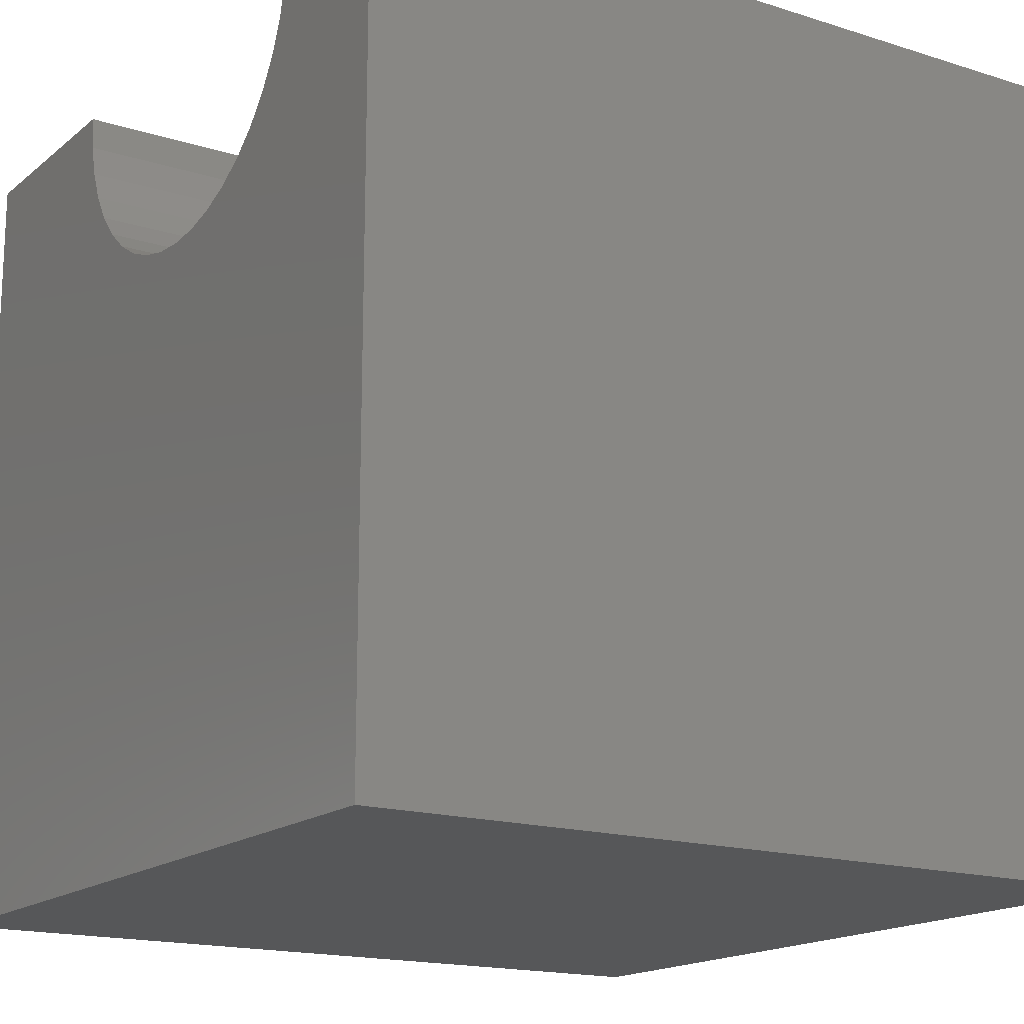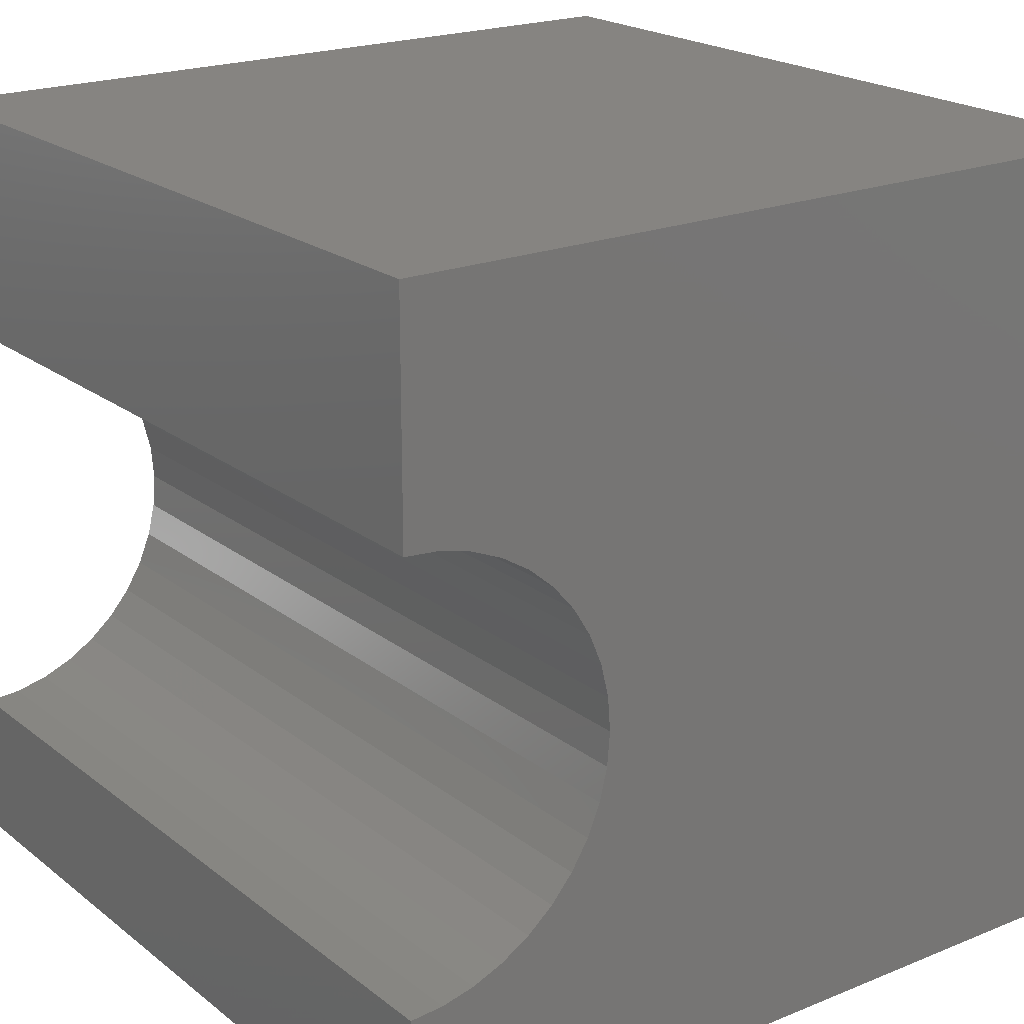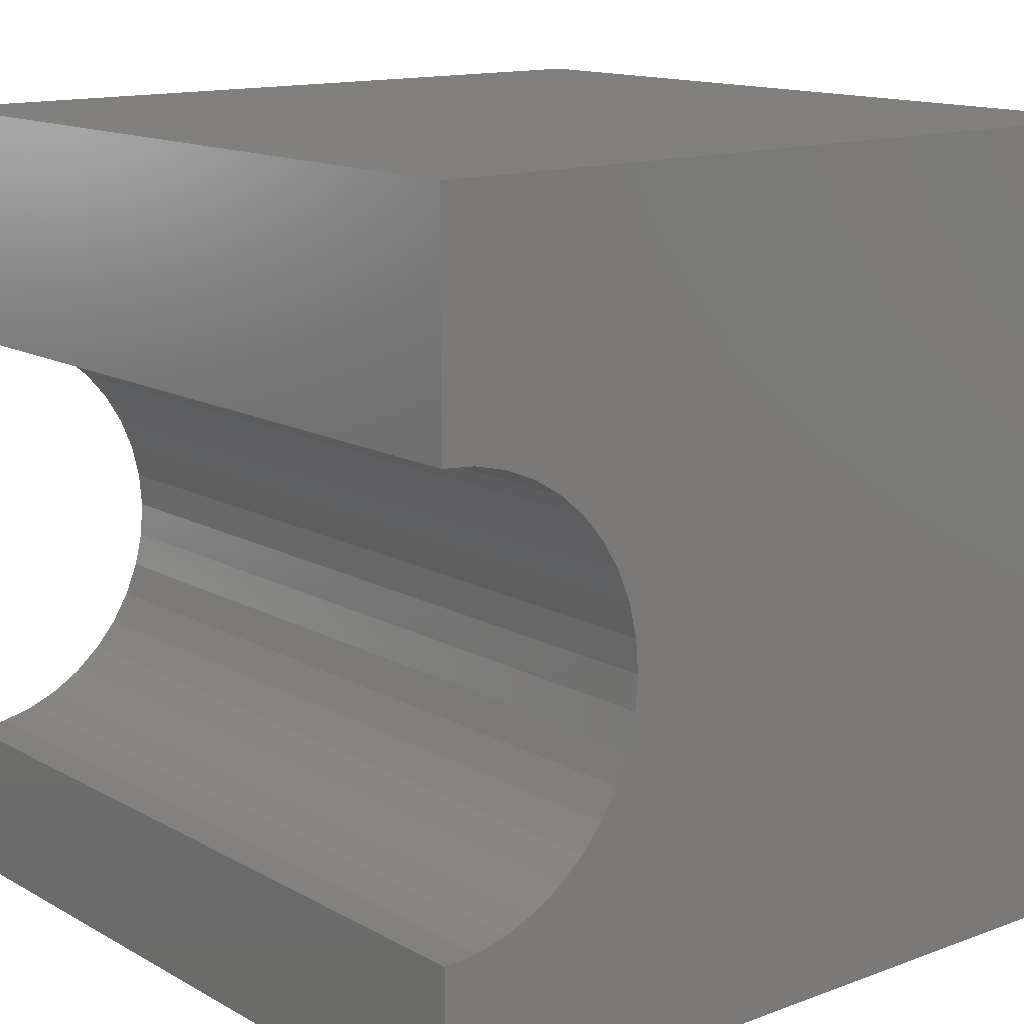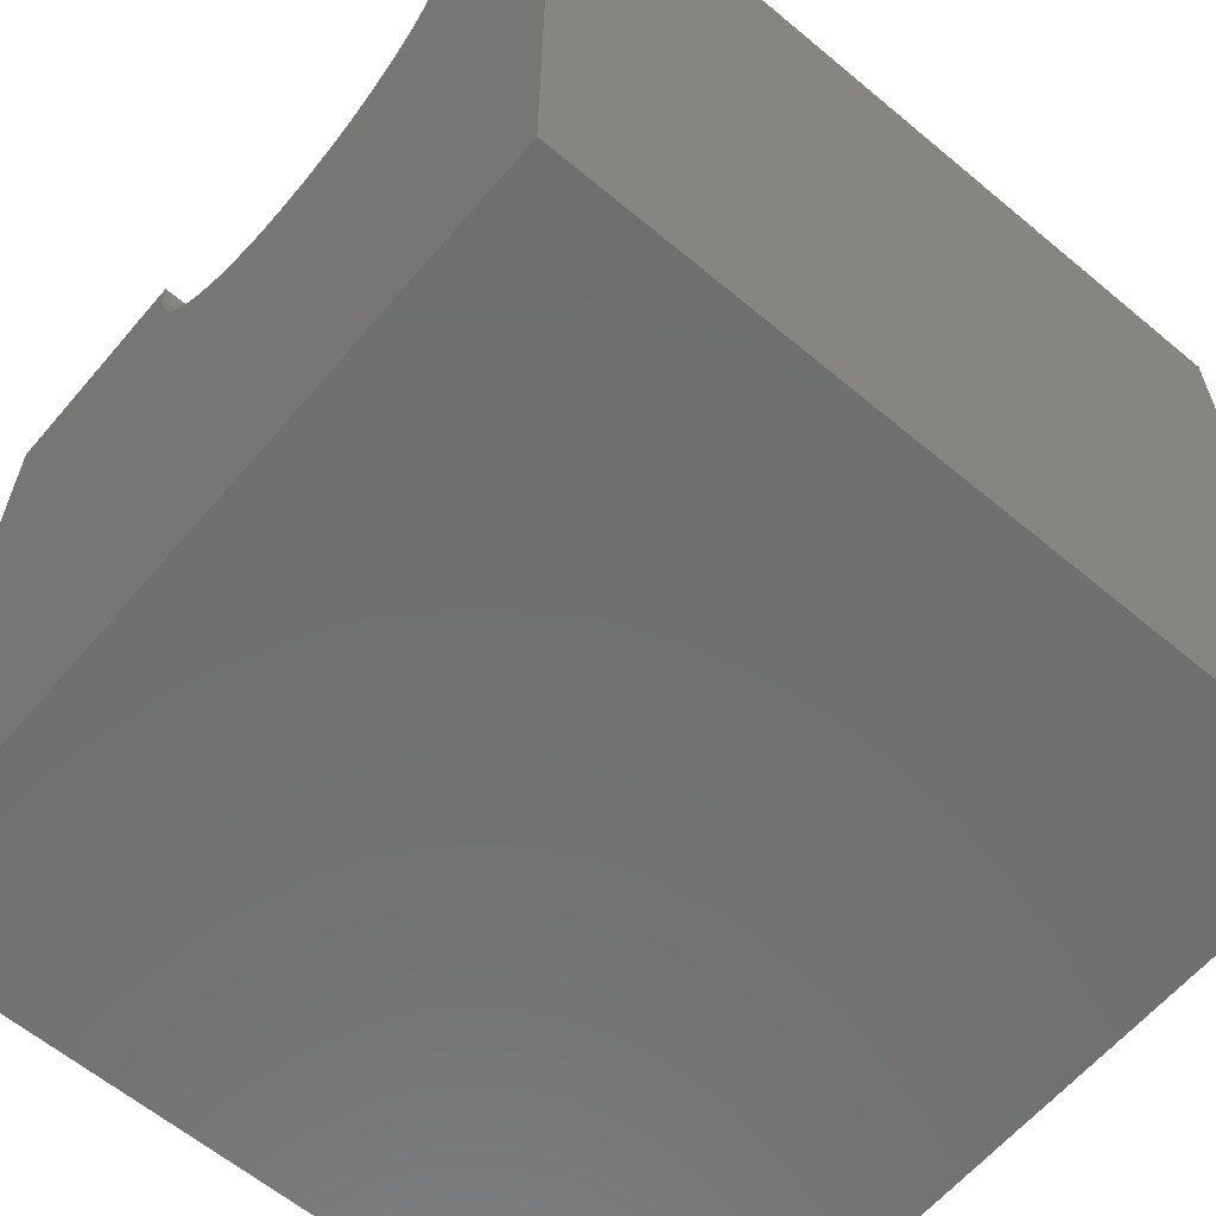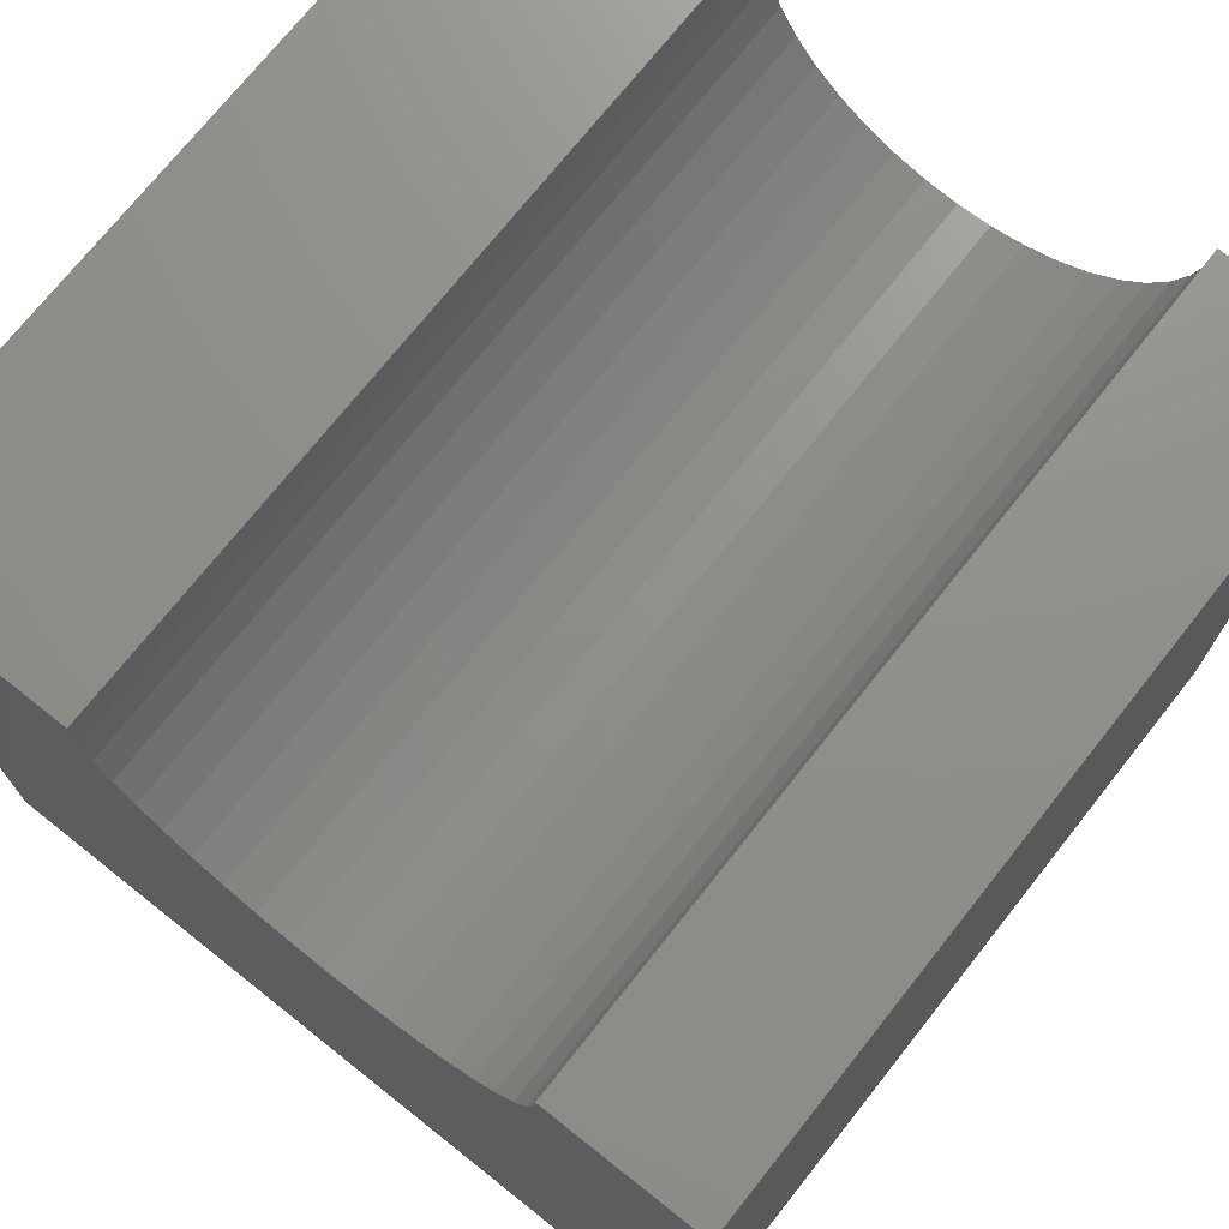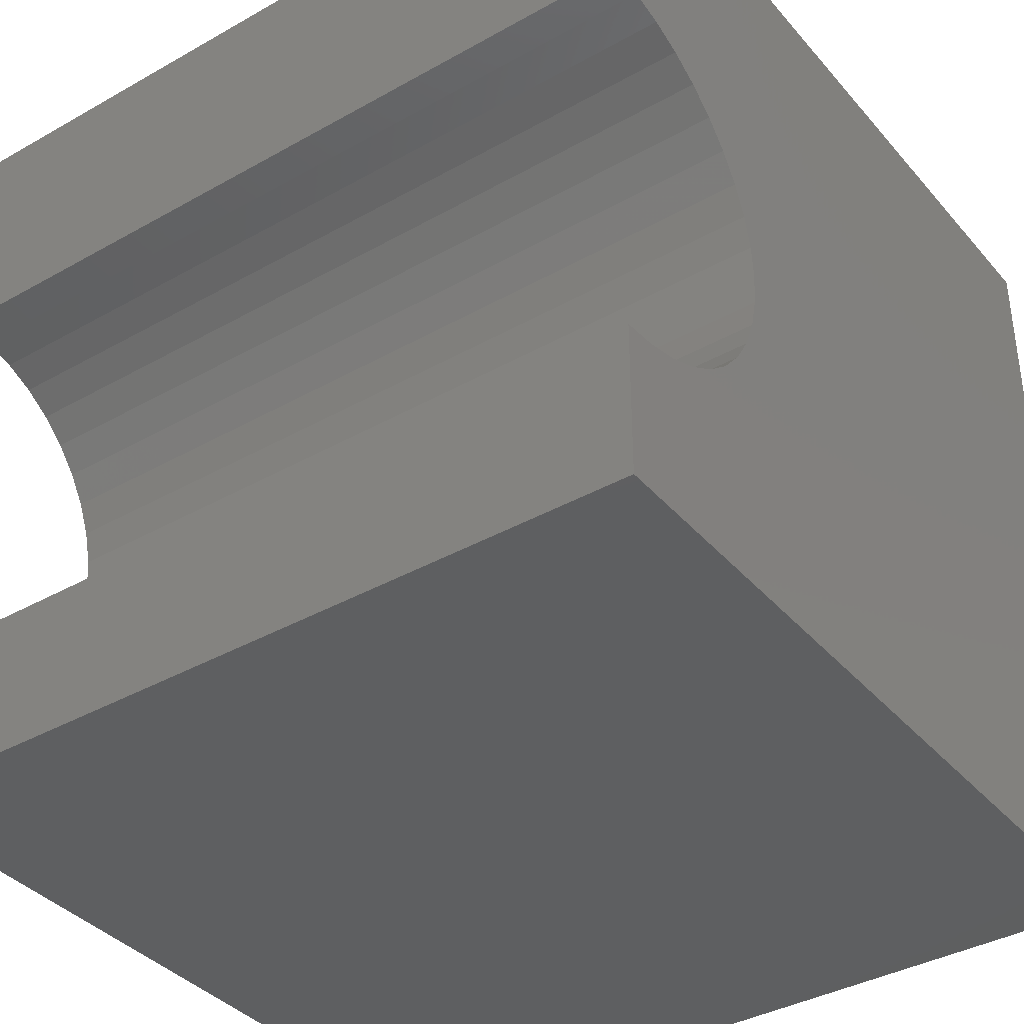
<metadata>
{"format":"stl","ext":"stl","renderer":"f3d","projection":"perspective","resolution":1024,"background":"white","views":[{"elev":-16.7,"azim":-32.7,"up":"+Z"},{"elev":20.7,"azim":53.7,"up":"+Y"},{"elev":13.8,"azim":50.6,"up":"+Y"},{"elev":-61.8,"azim":-40.3,"up":"+Z"},{"elev":73.0,"azim":-51.6,"up":"+Z"},{"elev":-38.0,"azim":35.7,"up":"+Y"}]}
</metadata>
<code>
# stl→obj: 50 verts, 96 faces
v 10 7.164 10
v 10 10 10
v 0 7.164 10
v 0 10 10
v 0 7.132 9.588
v 0 2.396 8.451
v 0 2.665 8.136
v 0 0 0
v 0 1.893 10
v 0 1.925 9.588
v 0 0 10
v 0 2.022 9.186
v 0 2.18 8.803
v 0 2.979 7.868
v 0 3.332 7.652
v 0 3.714 7.493
v 0 4.116 7.397
v 0 4.528 7.364
v 0 10 0
v 0 4.941 7.397
v 0 5.343 7.493
v 0 5.725 7.652
v 0 6.078 7.868
v 0 6.392 8.136
v 0 6.661 8.451
v 0 6.877 8.803
v 0 7.035 9.186
v 10 1.893 10
v 10 0 10
v 10 1.925 9.588
v 10 4.116 7.397
v 10 3.714 7.493
v 10 0 0
v 10 3.332 7.652
v 10 2.979 7.868
v 10 2.665 8.136
v 10 7.132 9.588
v 10 7.035 9.186
v 10 10 0
v 10 6.877 8.803
v 10 6.661 8.451
v 10 2.396 8.451
v 10 2.18 8.803
v 10 2.022 9.186
v 10 6.392 8.136
v 10 6.078 7.868
v 10 5.725 7.652
v 10 5.343 7.493
v 10 4.941 7.397
v 10 4.528 7.364
f 1 2 3
f 3 2 4
f 5 3 4
f 6 7 8
f 9 10 11
f 11 10 12
f 11 12 8
f 8 12 13
f 8 13 6
f 7 14 8
f 8 14 15
f 8 15 16
f 16 17 8
f 8 17 18
f 8 18 19
f 19 18 20
f 19 20 21
f 21 22 19
f 19 22 23
f 19 23 24
f 24 25 19
f 19 25 26
f 19 26 4
f 4 26 27
f 4 27 5
f 9 11 28
f 28 11 29
f 30 28 29
f 31 32 33
f 32 34 33
f 33 34 35
f 33 35 36
f 1 37 2
f 2 37 38
f 2 38 39
f 39 38 40
f 39 40 41
f 36 42 33
f 33 42 43
f 33 43 29
f 29 43 44
f 29 44 30
f 41 45 39
f 39 45 46
f 39 46 47
f 47 48 39
f 39 48 49
f 39 49 33
f 33 49 50
f 33 50 31
f 19 39 8
f 8 39 33
f 2 39 4
f 4 39 19
f 33 29 8
f 8 29 11
f 9 28 30
f 9 30 10
f 10 30 44
f 10 44 12
f 12 44 43
f 12 43 13
f 13 43 42
f 13 42 6
f 6 42 36
f 6 36 7
f 7 36 35
f 7 35 14
f 14 35 34
f 14 34 15
f 15 34 32
f 15 32 16
f 16 32 31
f 16 31 17
f 17 31 50
f 17 50 18
f 18 50 49
f 18 49 20
f 20 49 48
f 20 48 21
f 21 48 47
f 21 47 22
f 22 47 46
f 22 46 23
f 23 46 45
f 23 45 24
f 24 45 41
f 24 41 25
f 25 41 40
f 25 40 26
f 26 40 38
f 26 38 27
f 27 38 37
f 27 37 5
f 5 37 1
f 5 1 3

</code>
